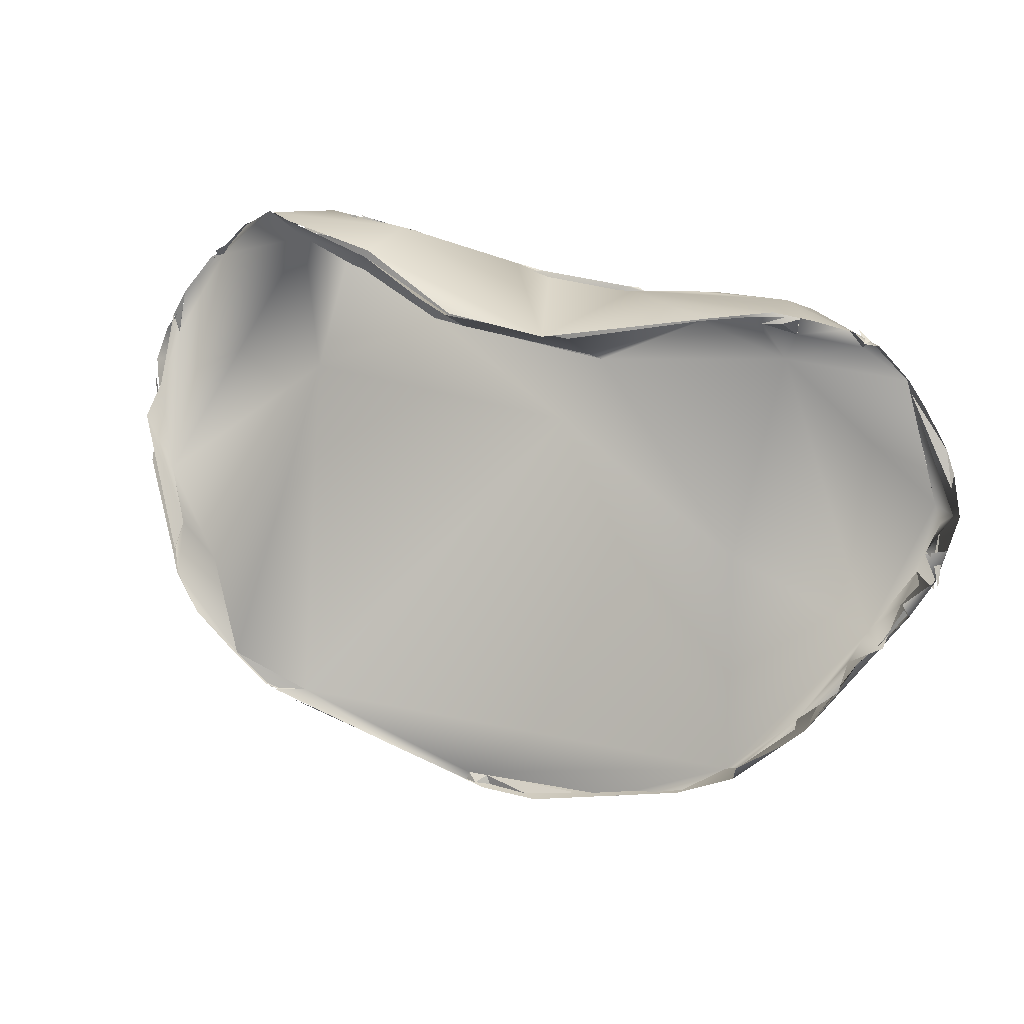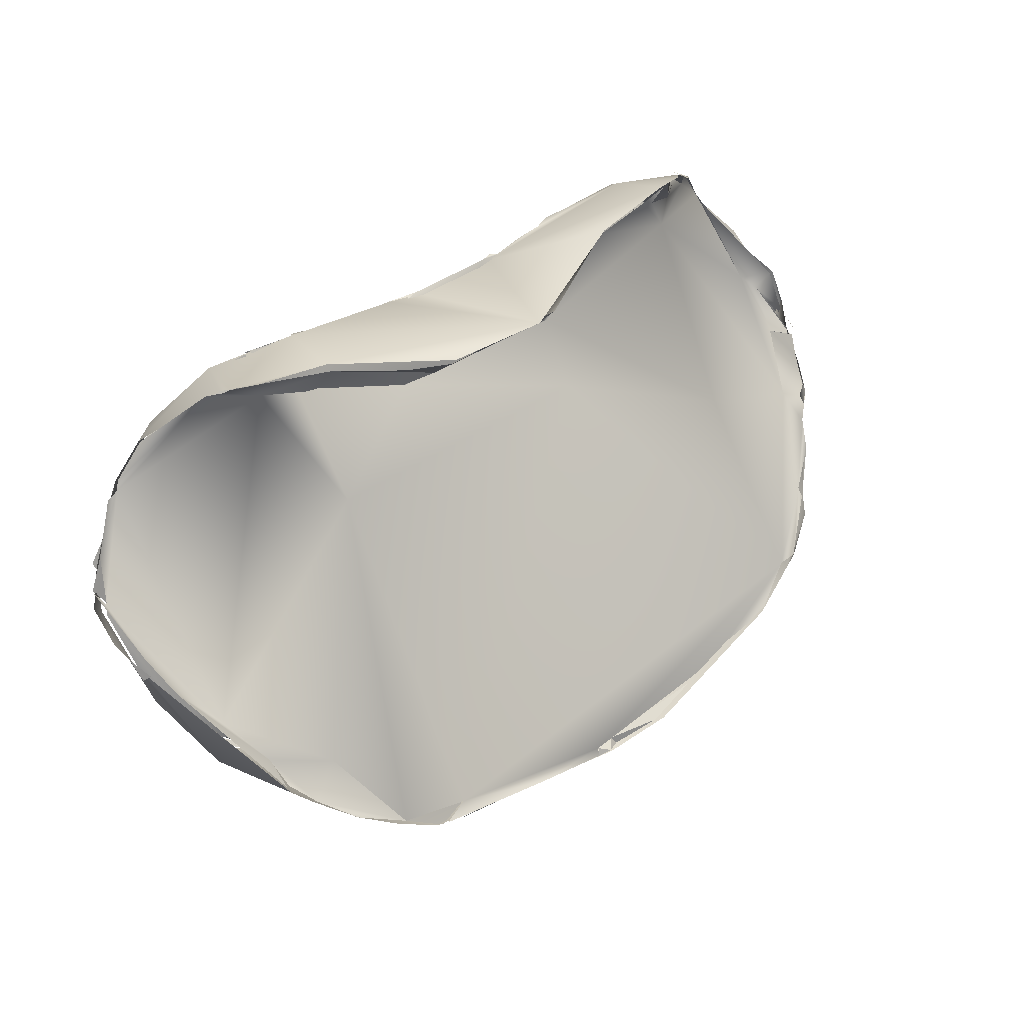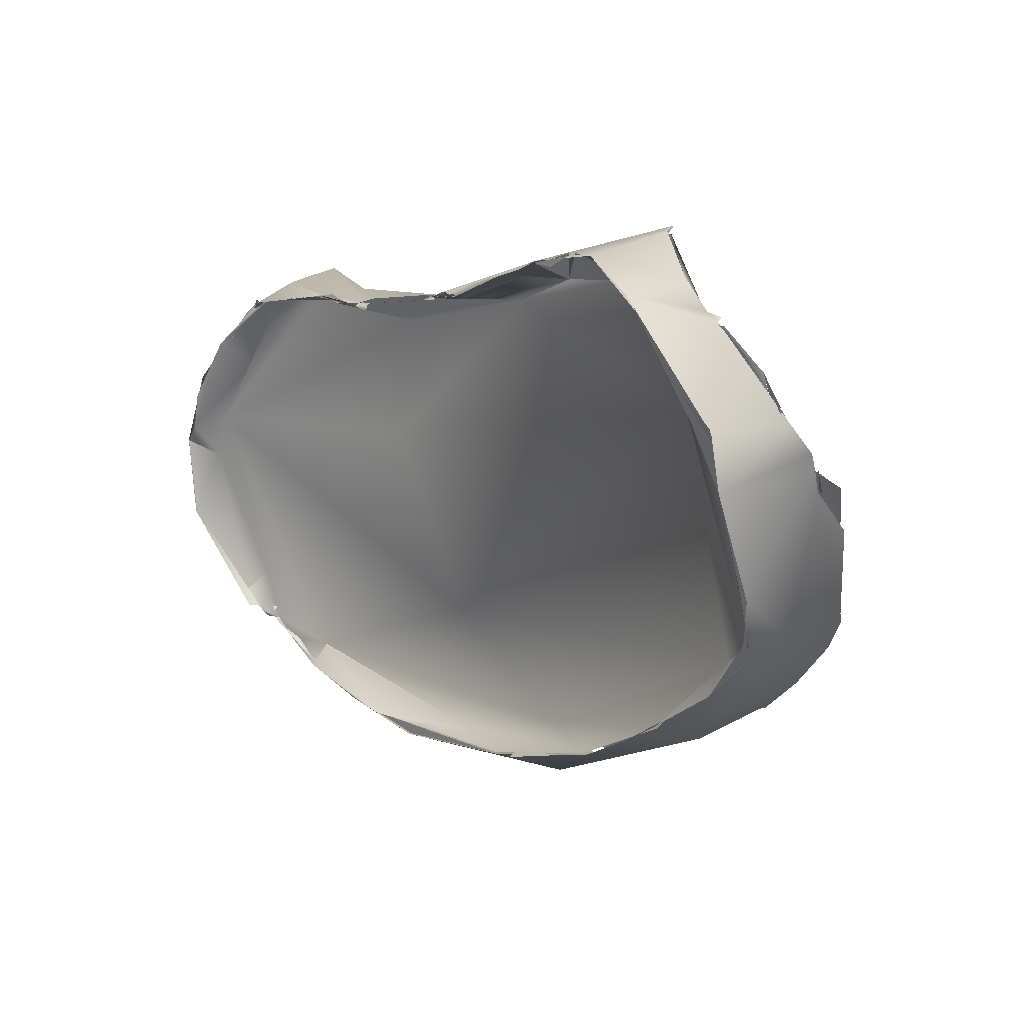
<metadata>
{"format":"obj","ext":"obj","renderer":"f3d","projection":"perspective","resolution":1024,"background":"white","views":[{"elev":36.8,"azim":-157.7,"up":"+Y"},{"elev":39.4,"azim":138.9,"up":"+Y"},{"elev":0.3,"azim":48.6,"up":"+Y"}]}
</metadata>
<code>
o FJ3220.obj_grp1.1861
v -0.06398 -0.3846 6.506
v -0.06372 -0.3726 6.508
v -0.06389 -0.3847 6.507
v -0.06372 -0.3726 6.508
v -0.06882 -0.381 6.491
v -0.07006 -0.3728 6.496
v -0.06763 -0.3692 6.501
v -0.06597 -0.3658 6.502
v -0.05958 -0.375 6.505
v -0.06011 -0.3704 6.509
v -0.06372 -0.3726 6.508
v -0.05592 -0.3622 6.51
v -0.06011 -0.3704 6.509
v -0.06174 -0.3612 6.505
v -0.06942 -0.3768 6.493
v -0.0696 -0.3728 6.496
v -0.06912 -0.3767 6.493
v -0.06914 -0.3767 6.493
v -0.06869 -0.3772 6.491
v -0.06652 -0.3773 6.492
v -0.06738 -0.3754 6.497
v -0.06781 -0.3785 6.492
v -0.06675 -0.3762 6.491
v -0.0685 -0.3784 6.492
v -0.06869 -0.3772 6.491
v -0.06899 -0.3787 6.492
v -0.06813 -0.3785 6.492
v -0.06781 -0.3785 6.492
v -0.0683 -0.3778 6.491
v -0.06773 -0.3785 6.493
v -0.07002 -0.3791 6.492
v -0.06899 -0.3787 6.492
v -0.06822 -0.3784 6.491
v -0.06945 -0.3811 6.49
v -0.06785 -0.3702 6.5
v -0.0696 -0.3728 6.496
v -0.06582 -0.3738 6.5
v -0.0691 -0.3726 6.496
v -0.06763 -0.3692 6.501
v -0.06597 -0.3658 6.502
v -0.06783 -0.3704 6.499
v -0.05938 -0.3585 6.504
v -0.05856 -0.357 6.505
v -0.06663 -0.3623 6.503
v -0.06783 -0.3704 6.499
v -0.06597 -0.3658 6.502
v -0.05938 -0.3585 6.504
v -0.05876 -0.3571 6.505
v -0.05199 -0.3513 6.502
v -0.05298 -0.3502 6.502
v -0.05427 -0.3511 6.503
v -0.05072 -0.3489 6.501
v -0.05251 -0.35 6.501
v -0.05251 -0.35 6.501
v -0.06034 -0.3982 6.498
v -0.06136 -0.4009 6.497
v -0.05592 -0.3688 6.506
v -0.04949 -0.36 6.505
v -0.05108 -0.3569 6.51
v -0.05769 -0.3652 6.51
v -0.06526 -0.3827 6.486
v -0.06653 -0.3844 6.486
v -0.06379 -0.3867 6.481
v -0.06578 -0.3809 6.492
v -0.06513 -0.3822 6.485
v -0.06877 -0.3818 6.49
v -0.06578 -0.3809 6.492
v -0.06781 -0.3811 6.488
v -0.06813 -0.3811 6.49
v -0.06694 -0.3801 6.488
v -0.0668 -0.3831 6.487
v -0.06753 -0.3816 6.489
v -0.06119 -0.3875 6.484
v -0.06639 -0.3829 6.487
v -0.06728 -0.3815 6.488
v -0.04228 -0.3524 6.496
v -0.04265 -0.3507 6.508
v -0.03948 -0.3505 6.508
v -0.04401 -0.3517 6.508
v -0.04379 -0.3536 6.505
v -0.06618 -0.3843 6.486
v -0.06586 -0.3831 6.485
v -0.06379 -0.3867 6.481
v -0.06618 -0.3843 6.486
v -0.0657 -0.3831 6.485
v -0.06406 -0.3879 6.481
v -0.06809 -0.3816 6.489
v -0.06754 -0.3813 6.488
v -0.06632 -0.383 6.486
v -0.06617 -0.3824 6.485
v -0.05261 -0.351 6.501
v -0.05092 -0.3492 6.503
v -0.04965 -0.3492 6.502
v -0.05058 -0.3494 6.501
v -0.05251 -0.35 6.501
v -0.04354 -0.3482 6.497
v -0.03975 -0.3475 6.504
v -0.04568 -0.3455 6.497
v -0.04375 -0.3452 6.496
v -0.05797 -0.3951 6.496
v -0.0602 -0.3977 6.499
v -0.05928 -0.4006 6.497
v -0.0599 -0.398 6.499
v -0.05719 -0.4015 6.498
v -0.05597 -0.3996 6.473
v -0.06093 -0.3904 6.479
v -0.03013 -0.3503 6.505
v -0.06317 -0.3871 6.481
v -0.06202 -0.3903 6.479
v -0.05995 -0.3892 6.478
v -0.06279 -0.3873 6.481
v -0.06142 -0.3908 6.479
v -0.06161 -0.39 6.478
v -0.0545 -0.3979 6.473
v -0.04079 -0.3776 6.481
v -0.03872 -0.3466 6.495
v -0.0414 -0.3454 6.495
v -0.04375 -0.3452 6.496
v -0.04375 -0.3452 6.496
v -0.04172 -0.3456 6.494
v -0.04354 -0.3482 6.497
v -0.03872 -0.3466 6.495
v -0.04354 -0.3482 6.497
v -0.04172 -0.3456 6.494
v -0.04171 -0.3453 6.496
v -0.04018 -0.3443 6.495
v -0.01549 -0.3528 6.507
v -0.03699 -0.346 6.495
v -0.0567 -0.4032 6.495
v -0.05779 -0.4027 6.496
v -0.05641 -0.4011 6.496
v -0.05706 -0.4035 6.495
v -0.05425 -0.406 6.494
v -0.05651 -0.4033 6.495
v -0.05468 -0.4061 6.493
v -0.04721 -0.4072 6.491
v -0.05612 -0.4029 6.495
v -0.04715 -0.4077 6.468
v -0.05816 -0.4017 6.496
v -0.05928 -0.4006 6.497
v -0.05792 -0.4021 6.496
v -0.05845 -0.4019 6.495
v -0.05779 -0.4027 6.496
v -0.008147 -0.3556 6.504
v -0.03037 -0.351 6.506
v -0.0281 -0.3508 6.508
v -0.03941 -0.3505 6.508
v -0.0281 -0.3508 6.508
v -0.02804 -0.3507 6.508
v -0.02505 -0.3506 6.506
v -0.02807 -0.3507 6.508
v -0.03707 -0.3481 6.505
v -0.02807 -0.3507 6.508
v -0.02556 -0.3514 6.506
v -0.02556 -0.3514 6.506
v -0.06117 -0.391 6.479
v -0.05941 -0.3936 6.476
v -0.05941 -0.3936 6.476
v -0.05941 -0.3936 6.476
v -0.04596 -0.4063 6.468
v -0.0553 -0.3987 6.474
v -0.05941 -0.3936 6.476
v -0.05334 -0.401 6.47
v -0.0552 -0.3987 6.473
v -0.05505 -0.3985 6.473
v -0.055 -0.3988 6.473
v -0.05575 -0.399 6.474
v -0.01558 -0.3571 6.493
v -0.01259 -0.3636 6.485
v -0.02935 -0.3492 6.497
v -0.02994 -0.3486 6.496
v -0.0295 -0.3492 6.496
v -0.02724 -0.3491 6.495
v -0.0298 -0.3489 6.496
v -0.03442 -0.347 6.496
v -0.04947 -0.4089 6.494
v -0.04768 -0.4107 6.494
v -0.04672 -0.4074 6.492
v -0.05231 -0.4076 6.495
v -0.04891 -0.4103 6.494
v -0.03902 -0.4164 6.483
v -0.02609 -0.3509 6.506
v -0.02804 -0.3507 6.508
v -0.0257 -0.3511 6.506
v -0.02416 -0.3507 6.506
v -0.02244 -0.3522 6.507
v -0.02439 -0.3509 6.506
v -0.02227 -0.3515 6.507
v -0.02227 -0.3515 6.507
v -0.04763 -0.4047 6.467
v -0.05473 -0.3993 6.472
v -0.04827 -0.4044 6.469
v -0.04769 -0.4048 6.467
v -0.05457 -0.399 6.472
v -0.05431 -0.3993 6.472
v -0.05505 -0.3985 6.473
v -0.008492 -0.3513 6.487
v -0.01373 -0.3566 6.493
v -0.01214 -0.3513 6.488
v -0.03085 -0.4174 6.493
v -0.001266 -0.3525 6.507
v -0.01756 -0.3525 6.507
v -0.01629 -0.3526 6.508
v -0.01711 -0.3521 6.507
v -0.02227 -0.3515 6.507
v -0.01733 -0.3522 6.507
v -0.01651 -0.3538 6.506
v -0.01418 -0.352 6.506
v -0.01629 -0.3526 6.508
v -0.0151 -0.3524 6.507
v -0.01629 -0.3526 6.508
v -0.01466 -0.3526 6.507
v -0.01327 -0.3527 6.507
v -0.01301 -0.3526 6.507
v -0.01519 -0.3519 6.507
v -0.001961 -0.3532 6.507
v -0.04613 -0.4063 6.468
v -0.04763 -0.4047 6.467
v -0.03935 -0.4115 6.465
v -0.04608 -0.4066 6.468
v -0.04007 -0.4109 6.466
v 0.00647 -0.3565 6.493
v -0.01476 -0.4186 6.488
v -0.03756 -0.4157 6.493
v -0.03756 -0.4157 6.493
v -0.02241 -0.4188 6.492
v -0.02322 -0.4204 6.492
v -0.03081 -0.4174 6.493
v -0.003042 -0.3993 6.498
v -0.01133 -0.3726 6.504
v -0.001697 -0.3528 6.507
v -0.003922 -0.3523 6.506
v -0.02907 -0.4168 6.466
v 0.01136 -0.3566 6.494
v 0.007253 -0.3519 6.488
v -0.02281 -0.4202 6.492
v -0.03108 -0.4175 6.493
v 0.005975 -0.4163 6.488
v 0.001299 -0.3531 6.508
v 0.001377 -0.3535 6.508
v 0.003592 -0.3524 6.507
v 0.003026 -0.3534 6.507
v 0.003583 -0.3524 6.507
v 0.003515 -0.3528 6.507
v 0.005553 -0.353 6.508
v 0.005497 -0.3534 6.507
v 0.005553 -0.353 6.508
v 0.006288 -0.3527 6.507
v 0.009733 -0.3539 6.505
v -0.04007 -0.4109 6.466
v -0.000923 -0.4251 6.48
v -0.01664 -0.421 6.465
v 0.01661 -0.3544 6.503
v 0.01413 -0.3512 6.507
v 0.007108 -0.3538 6.508
v 0.009752 -0.3538 6.505
v 0.01116 -0.3523 6.507
v 0.006628 -0.3525 6.507
v 0.02382 -0.4139 6.467
v 0.01162 -0.3566 6.494
v 0.00647 -0.3565 6.493
v 0.02351 -0.3492 6.495
v 0.02207 -0.3495 6.506
v 0.0234 -0.3487 6.496
v 0.006579 -0.3515 6.488
v 0.00707 -0.3517 6.488
v 0.01801 -0.3502 6.494
v 0.01299 -0.352 6.491
v 0.01351 -0.3516 6.491
v 0.007471 -0.352 6.488
v -0.001707 -0.4214 6.493
v -0.004524 -0.422 6.468
v -0.007526 -0.4217 6.468
v -0.01504 -0.4207 6.465
v -0.02308 -0.418 6.466
v 0.02692 -0.3524 6.504
v 0.02692 -0.3524 6.504
v 0.02124 -0.3516 6.508
v 0.02106 -0.3507 6.508
v 0.02216 -0.3504 6.508
v 0.02207 -0.3502 6.506
v 0.0279 -0.3649 6.487
v 0.02485 -0.353 6.497
v 0.02767 -0.3513 6.498
v 0.01754 -0.3504 6.493
v 0.02339 -0.3486 6.496
v -0.002209 -0.4214 6.493
v -0.001489 -0.4216 6.493
v -0.001184 -0.4207 6.493
v -0.001624 -0.4215 6.493
v 0.05018 -0.3713 6.505
v -0.007007 -0.4239 6.467
v -0.008177 -0.4229 6.467
v -0.01504 -0.4207 6.465
v -0.007526 -0.4217 6.468
v -0.006125 -0.4225 6.466
v -0.008177 -0.4229 6.467
v -0.007526 -0.4217 6.468
v 0.02586 -0.3507 6.507
v 0.02211 -0.3498 6.506
v 0.03514 -0.3501 6.508
v 0.02931 -0.3491 6.506
v 0.02214 -0.35 6.506
v 0.02692 -0.3524 6.504
v 0.03831 -0.3534 6.505
v 0.02983 -0.3497 6.507
v 0.03233 -0.3506 6.507
v 0.03577 -0.3509 6.508
v 0.03026 -0.3491 6.506
v 0.02692 -0.3524 6.504
v 0.03935 -0.3455 6.496
v -0.000876 -0.4213 6.491
v 0.001113 -0.4209 6.492
v 0.000316 -0.4215 6.493
v 0.001196 -0.4206 6.493
v 0.000495 -0.4215 6.493
v 0.001402 -0.4212 6.491
v 0.003051 -0.4209 6.492
v 0.002165 -0.4212 6.493
v 0.003195 -0.4206 6.493
v 0.002268 -0.4216 6.493
v 0.0131 -0.4203 6.493
v 0.01786 -0.4196 6.493
v -0.005898 -0.4227 6.467
v -0.008177 -0.4229 6.467
v -0.004529 -0.422 6.468
v -0.004275 -0.4231 6.467
v -0.006125 -0.4225 6.466
v -0.004529 -0.422 6.468
v -0.006125 -0.4225 6.466
v -0.007526 -0.4217 6.468
v 0.008232 -0.4194 6.466
v -0.004275 -0.4231 6.467
v -0.004275 -0.4231 6.467
v 0.004221 -0.421 6.467
v 0.001092 -0.4231 6.468
v 0.00086 -0.423 6.468
v 0.03577 -0.3509 6.508
v 0.03829 -0.3534 6.505
v 0.04946 -0.3539 6.505
v 0.0398 -0.3465 6.498
v 0.0345 -0.3489 6.496
v 0.03589 -0.3453 6.494
v 0.03947 -0.3467 6.497
v 0.03936 -0.3456 6.496
v 0.04151 -0.3471 6.499
v 0.04165 -0.3471 6.499
v 0.03995 -0.3466 6.498
v 0.03936 -0.3456 6.496
v 0.03981 -0.3464 6.498
v 0.03936 -0.3456 6.496
v 0.03589 -0.3453 6.494
v 0.01835 -0.4199 6.493
v 0.04554 -0.4047 6.492
v 0.03577 -0.3509 6.508
v 0.04564 -0.3585 6.51
v 0.0442 -0.3562 6.51
v 0.02844 -0.4138 6.466
v 0.001141 -0.4232 6.468
v 0.004254 -0.421 6.468
v 0.0256 -0.4157 6.466
v 0.03829 -0.3534 6.505
v 0.03322 -0.4147 6.493
v 0.02925 -0.4175 6.48
v 0.05469 -0.3723 6.509
v 0.0549 -0.3601 6.504
v 0.05389 -0.3603 6.505
v 0.05426 -0.3888 6.483
v 0.04932 -0.354 6.504
v 0.05373 -0.3588 6.505
v 0.0533 -0.359 6.505
v 0.02761 -0.4168 6.494
v 0.04253 -0.4097 6.493
v 0.03357 -0.4141 6.493
v 0.04253 -0.4097 6.493
v 0.05188 -0.4023 6.495
v 0.05709 -0.3755 6.508
v 0.05749 -0.374 6.508
v 0.05338 -0.3694 6.509
v 0.0572 -0.3745 6.508
v 0.03002 -0.4133 6.466
v 0.06078 -0.3739 6.5
v 0.05419 -0.36 6.505
v 0.05499 -0.3594 6.504
v 0.05499 -0.3594 6.504
v 0.05499 -0.3594 6.504
v 0.05396 -0.3596 6.504
v 0.05499 -0.3594 6.504
v 0.05362 -0.3589 6.504
v 0.05424 -0.3601 6.505
v 0.05578 -0.3607 6.504
v 0.03541 -0.4092 6.467
v 0.02913 -0.414 6.466
v 0.02383 -0.414 6.468
v 0.03017 -0.413 6.465
v 0.04239 -0.3975 6.474
v 0.04841 -0.4039 6.494
v 0.05754 -0.3826 6.507
v 0.0579 -0.3821 6.507
v 0.05578 -0.3607 6.504
v 0.05981 -0.3667 6.501
v 0.06285 -0.3733 6.499
v 0.05528 -0.3619 6.504
v 0.05927 -0.3699 6.501
v 0.06206 -0.3712 6.5
v 0.06072 -0.3735 6.499
v 0.05981 -0.3667 6.501
v 0.06213 -0.3712 6.5
v 0.06165 -0.3769 6.495
v 0.06283 -0.3727 6.499
v 0.05286 -0.4017 6.488
v 0.05024 -0.3954 6.478
v 0.03541 -0.4092 6.467
v 0.03607 -0.4097 6.467
v 0.02999 -0.4131 6.465
v 0.03655 -0.4092 6.467
v 0.03541 -0.4092 6.467
v 0.04767 -0.3999 6.471
v 0.04298 -0.4041 6.468
v 0.04298 -0.4041 6.468
v 0.04253 -0.4097 6.493
v 0.04884 -0.405 6.493
v 0.05139 -0.4018 6.495
v 0.0555 -0.3942 6.501
v 0.04907 -0.4052 6.493
v 0.05561 -0.396 6.499
v 0.0619 -0.379 6.493
v 0.06056 -0.3818 6.491
v 0.06282 -0.377 6.495
v 0.04799 -0.4 6.471
v 0.05 -0.3987 6.474
v 0.05958 -0.3814 6.485
v 0.05024 -0.3954 6.478
v 0.05704 -0.387 6.482
v 0.06027 -0.379 6.492
v 0.0607 -0.3819 6.491
v 0.06017 -0.3834 6.487
v 0.062 -0.3789 6.493
v 0.06155 -0.378 6.494
v 0.06264 -0.377 6.495
v 0.06182 -0.3784 6.494
v 0.06029 -0.3816 6.491
v 0.06181 -0.3786 6.493
v 0.06203 -0.3789 6.493
v 0.06126 -0.3821 6.491
v 0.06029 -0.3816 6.491
v 0.0627 -0.3735 6.499
v 0.06226 -0.3772 6.495
v 0.04574 -0.4011 6.47
v 0.04298 -0.4041 6.468
v 0.04992 -0.3978 6.474
v 0.04799 -0.4 6.471
v 0.0498 -0.3985 6.474
v 0.0499 -0.3982 6.474
v 0.05284 -0.3938 6.477
v 0.05015 -0.3981 6.475
f 1 9 2
f 6 3 7
f 6 5 3
f 3 4 7
f 7 4 8
f 9 10 11
f 9 57 10
f 4 13 12
f 5 6 15
f 20 5 15
f 21 22 23
f 32 33 34
f 37 21 38
f 21 23 38
f 39 40 41
f 38 42 37
f 8 4 14
f 45 46 47
f 4 12 14
f 48 14 12
f 50 49 43
f 51 52 54
f 9 1 55
f 3 5 56
f 10 57 58
f 59 60 10
f 59 10 58
f 66 21 67
f 21 37 67
f 62 5 61
f 67 37 73
f 64 65 70
f 73 65 64
f 73 37 76
f 76 37 43
f 76 43 49
f 51 48 12
f 59 58 78
f 77 51 12
f 79 59 78
f 58 80 78
f 83 84 85
f 53 92 50
f 96 49 93
f 51 97 52
f 77 97 51
f 96 93 99
f 52 97 98
f 49 96 76
f 9 55 100
f 103 104 100
f 62 105 56
f 5 62 56
f 100 57 9
f 106 105 62
f 107 80 57
f 80 107 78
f 63 106 62
f 86 65 73
f 110 86 73
f 73 114 110
f 115 73 76
f 76 96 116
f 119 120 121
f 122 123 124
f 127 126 97
f 126 98 97
f 116 125 128
f 116 128 76
f 132 131 105
f 135 136 137
f 138 132 105
f 143 137 104
f 104 137 100
f 137 136 100
f 131 56 105
f 107 57 144
f 145 146 147
f 148 97 77
f 149 150 97
f 150 127 97
f 146 145 155
f 105 106 158
f 110 114 159
f 114 73 160
f 168 115 76
f 169 115 168
f 170 168 76
f 128 170 76
f 171 126 127
f 138 176 132
f 177 178 136
f 135 177 136
f 181 176 138
f 136 57 100
f 57 230 144
f 107 144 186
f 189 127 150
f 190 138 163
f 105 163 138
f 194 114 193
f 193 114 160
f 115 160 73
f 171 127 197
f 170 199 198
f 170 198 168
f 177 200 178
f 186 144 202
f 127 189 207
f 202 208 209
f 202 144 208
f 208 144 201
f 197 127 216
f 199 222 198
f 200 223 178
f 224 176 181
f 200 177 225
f 224 227 228
f 227 224 181
f 226 223 200
f 136 229 57
f 229 230 57
f 138 219 181
f 222 199 235
f 238 229 136
f 216 240 241
f 241 197 216
f 201 242 239
f 243 239 242
f 247 242 256
f 201 256 242
f 233 250 160
f 160 115 169
f 169 168 234
f 251 227 181
f 181 219 252
f 201 144 253
f 253 256 201
f 241 246 254
f 260 261 262
f 197 241 263
f 264 265 197
f 268 222 235
f 264 197 263
f 222 268 262
f 271 223 226
f 223 238 136
f 252 251 181
f 273 274 275
f 253 144 230
f 253 277 256
f 241 254 263
f 278 255 256
f 254 279 263
f 160 272 233
f 160 169 259
f 169 282 259
f 260 262 283
f 169 234 282
f 237 236 287
f 288 227 251
f 229 291 230
f 292 251 252
f 293 294 295
f 296 297 298
f 291 253 230
f 278 256 277
f 302 303 304
f 305 276 253
f 299 306 300
f 311 263 301
f 284 282 234
f 288 251 319
f 288 319 314
f 322 320 321
f 223 271 323
f 326 327 328
f 329 330 331
f 333 272 332
f 334 335 336
f 292 337 251
f 272 160 259
f 272 259 332
f 253 291 305
f 338 309 339
f 339 309 310
f 301 340 341
f 282 284 342
f 264 263 311
f 283 262 342
f 301 341 311
f 343 344 342
f 344 343 345
f 344 346 342
f 262 343 342
f 264 311 352
f 353 319 251
f 323 238 223
f 229 238 354
f 301 357 340
f 332 259 358
f 359 360 361
f 356 355 362
f 305 291 356
f 353 251 364
f 363 238 323
f 354 291 229
f 337 364 251
f 291 365 356
f 367 368 342
f 342 346 367
f 370 340 357
f 371 346 369
f 367 346 371
f 366 370 357
f 282 342 368
f 364 372 353
f 354 238 363
f 374 375 354
f 377 378 379
f 357 380 366
f 337 381 364
f 368 367 382
f 366 385 370
f 259 282 392
f 368 396 282
f 375 397 354
f 291 354 376
f 424 398 376
f 376 365 291
f 376 398 365
f 372 364 373
f 367 400 401
f 402 366 380
f 399 402 380
f 367 401 382
f 405 406 407
f 373 364 411
f 393 394 413
f 364 381 414
f 392 282 396
f 417 396 418
f 364 414 411
f 419 411 414
f 420 417 418
f 396 412 418
f 396 368 412
f 421 422 423
f 397 376 354
f 425 373 411
f 426 425 411
f 426 411 427
f 427 399 426
f 427 411 428
f 399 427 429
f 402 399 429
f 411 430 431
f 432 433 368
f 411 431 428
f 428 431 434
f 382 435 368
f 435 432 368
f 382 408 435
f 444 445 446
f 430 411 419
f 412 451 418
f 456 433 432
l 68 69
l 386 387
l 257 258
l 129 130
l 112 113
l 231 232
l 350 351
l 324 325
l 18 19
l 452 453
l 133 134
l 415 416
l 383 384
l 358 395
l 87 88
l 266 267
l 35 36
l 187 188
l 440 441
l 217 218
l 344 349
l 166 167
l 108 109
l 438 439
l 214 215
l 307 308
l 106 111
l 49 91
l 248 249
l 101 102
l 161 162
l 390 391
l 16 17
l 312 313
l 191 192
l 164 165
l 388 389
l 179 180
l 44 43
l 436 437
l 210 211
l 28 29
l 74 75
l 347 348
l 141 142
l 280 281
l 203 204
l 442 443
l 244 245
l 30 31
l 220 221
l 174 175
l 156 157
l 71 72
l 205 206
l 449 450
l 212 213
l 89 90
l 195 196
l 139 140
l 285 286
l 315 316
l 24 25
l 94 95
l 81 82
l 269 270
l 184 185
l 117 118
l 447 448
l 317 318
l 403 404
l 26 27
l 454 455
l 172 173
l 151 152
l 153 154
l 182 183
l 289 290
l 409 410

</code>
